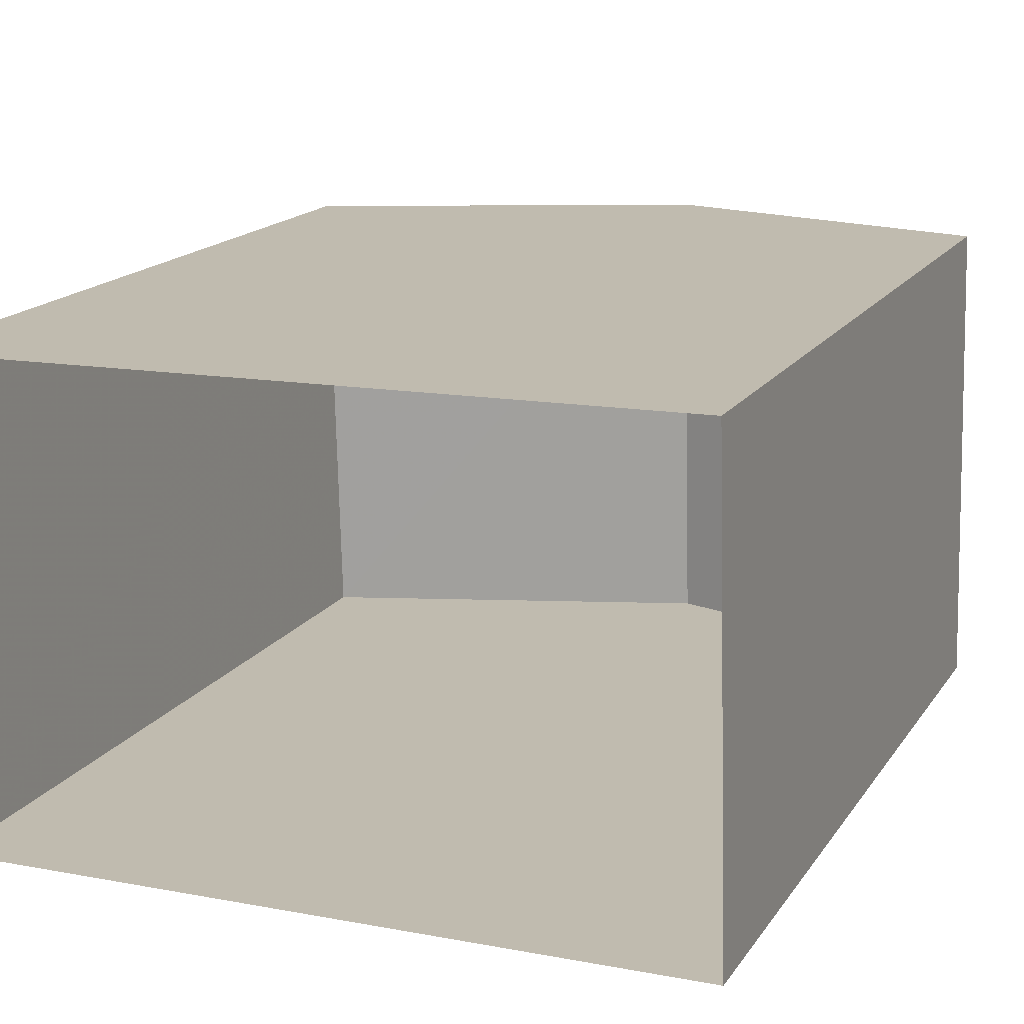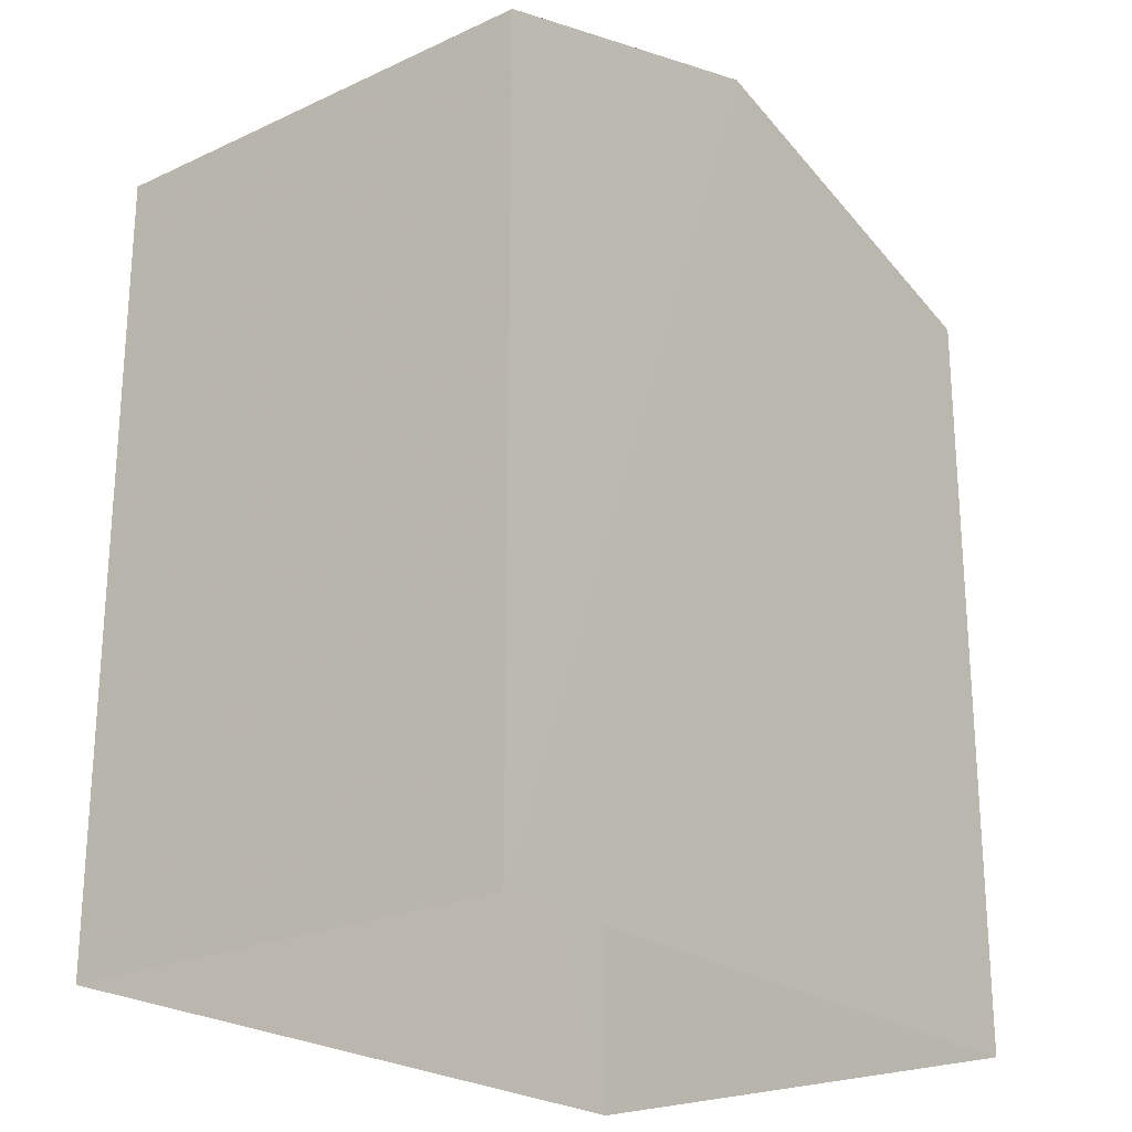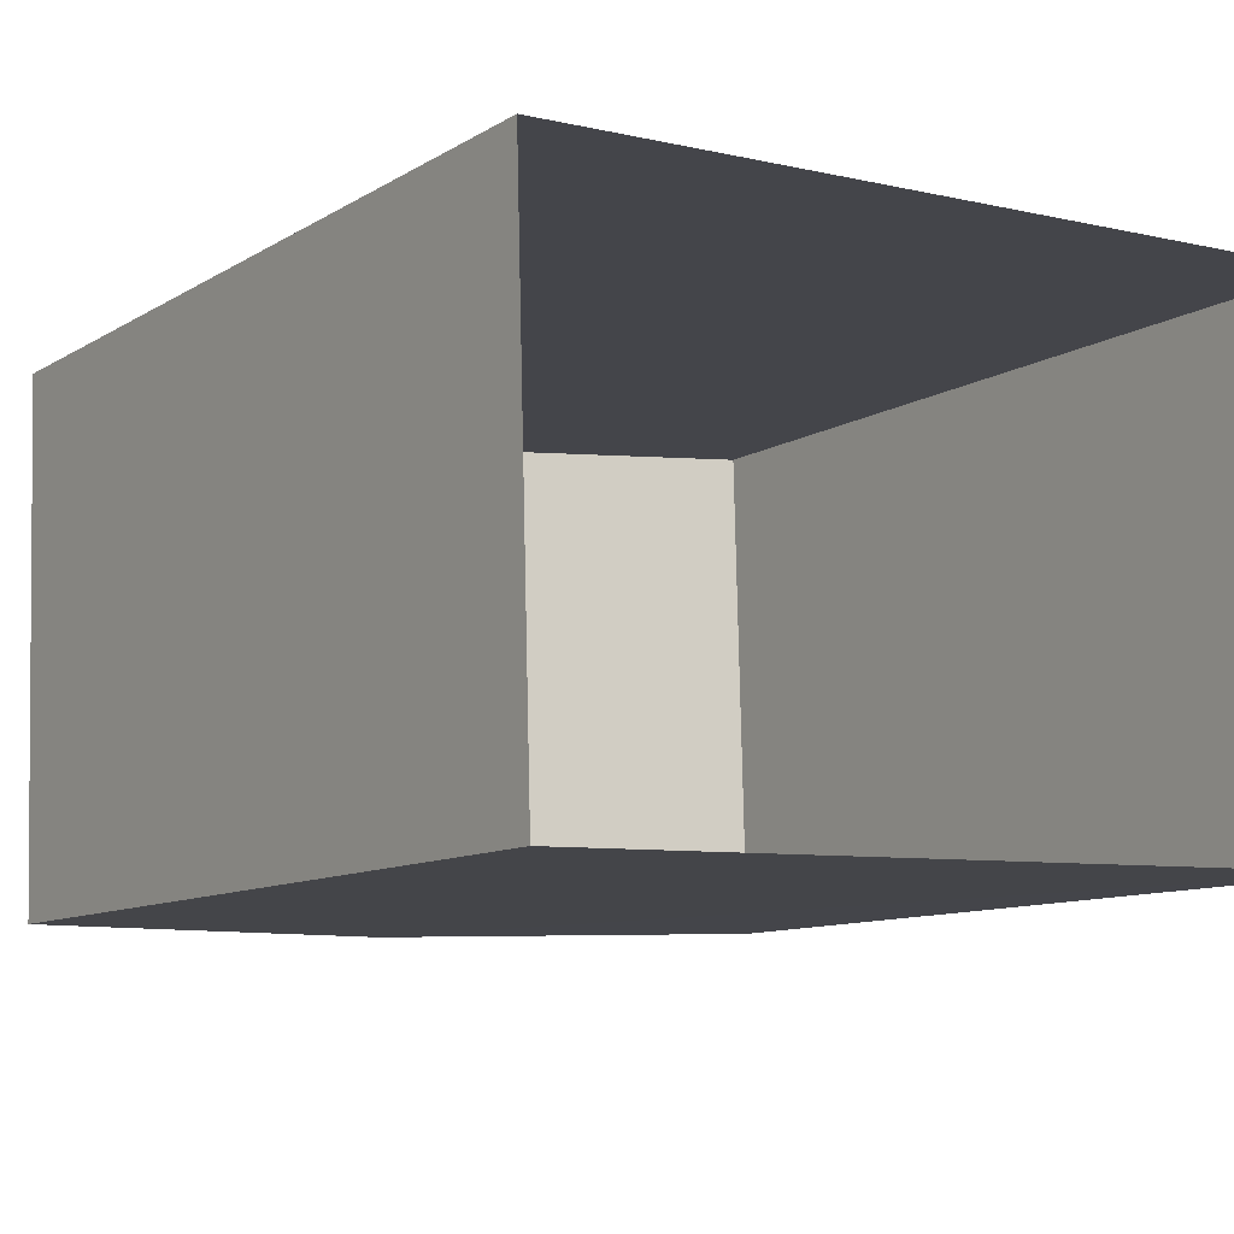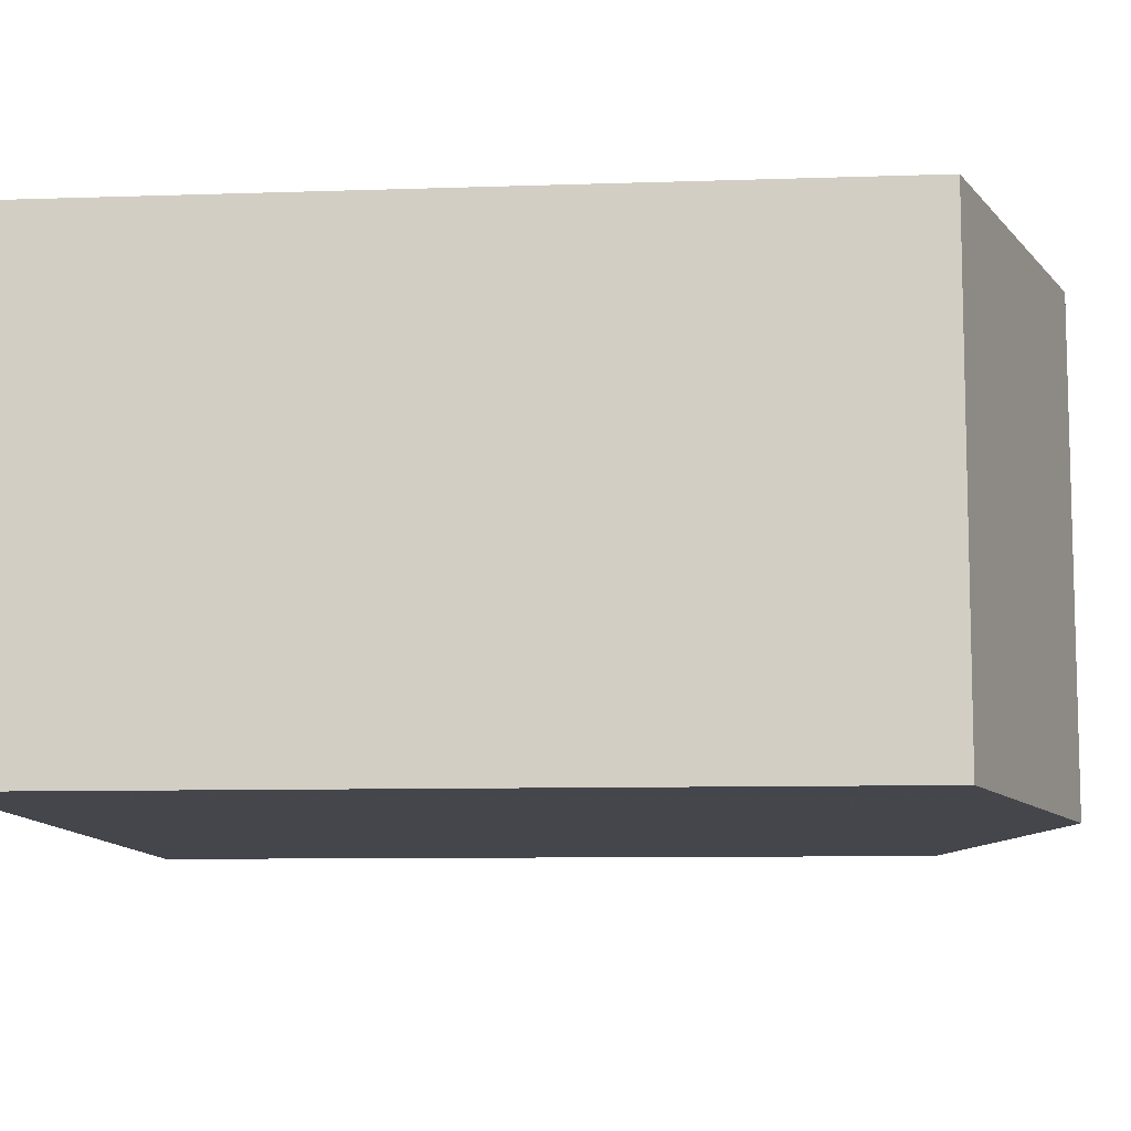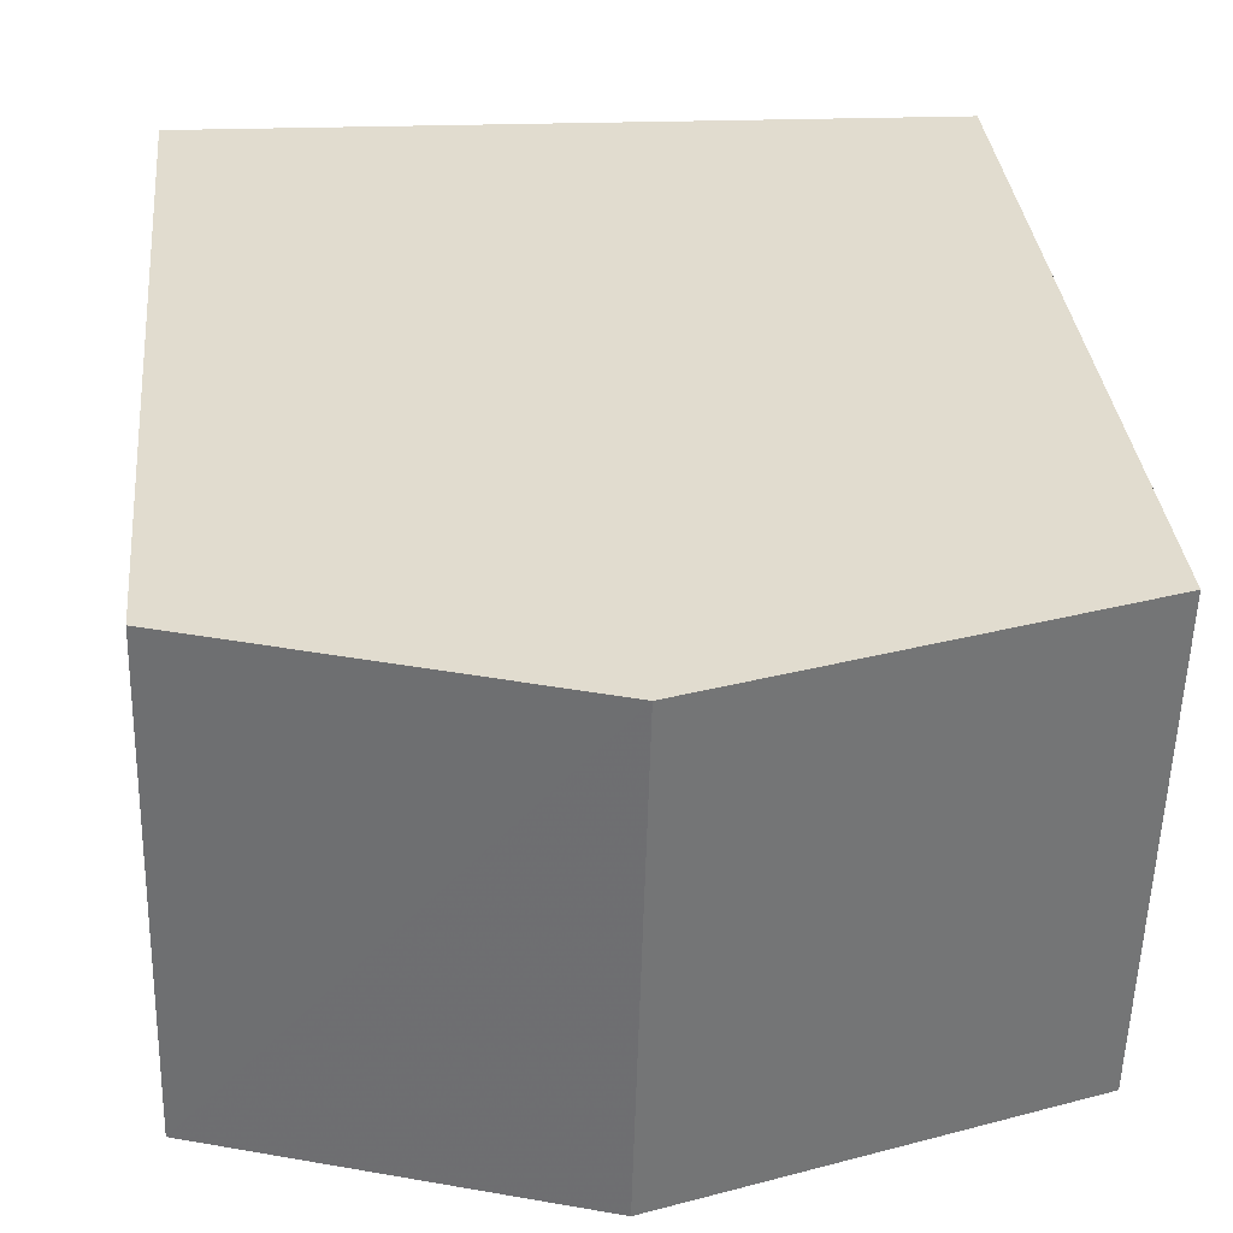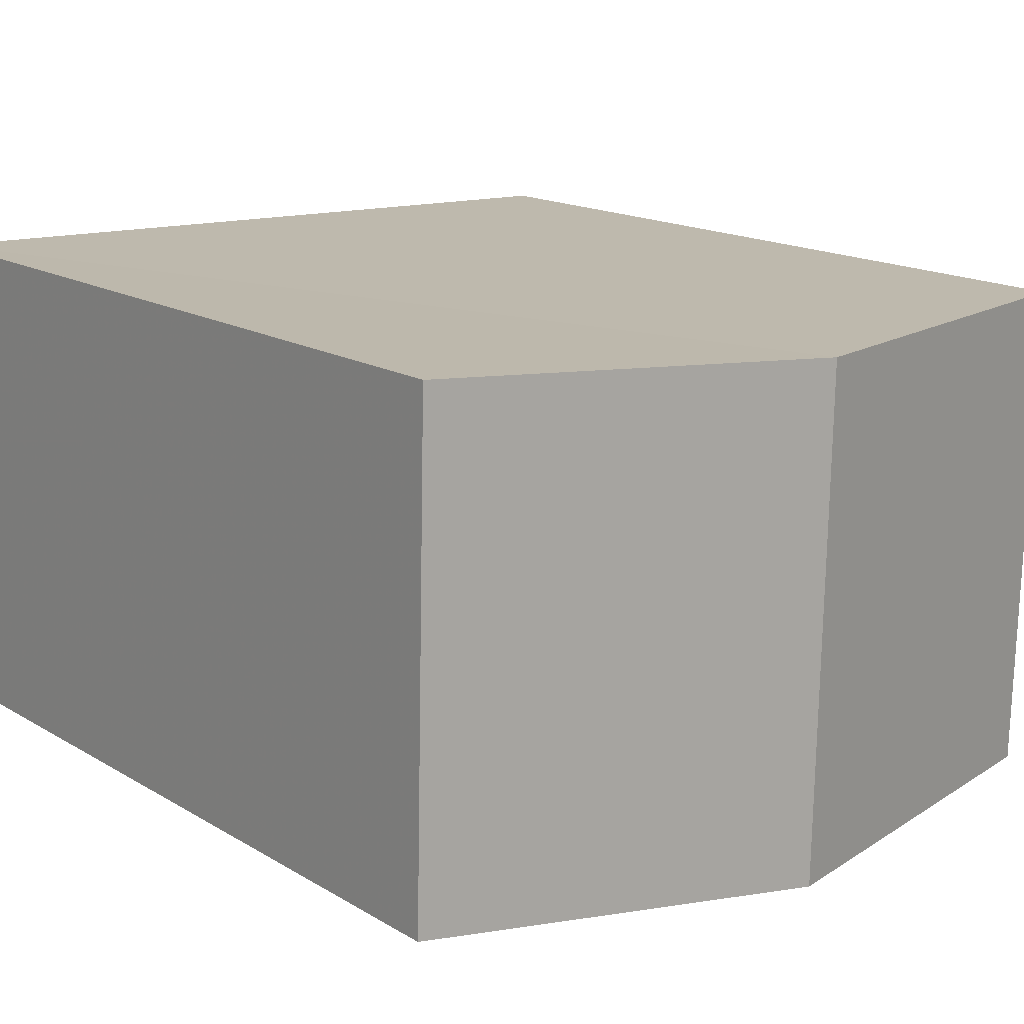
<metadata>
{"format":"obj","ext":"obj","renderer":"f3d","projection":"perspective","resolution":1024,"background":"white","views":[{"elev":17.0,"azim":-156.7,"up":"+Y"},{"elev":-23.0,"azim":-53.4,"up":"+Z"},{"elev":-10.1,"azim":146.2,"up":"+Y"},{"elev":-8.5,"azim":-84.6,"up":"+Y"},{"elev":34.1,"azim":-5.7,"up":"+Y"},{"elev":15.9,"azim":-39.0,"up":"+Y"}]}
</metadata>
<code>
v -3.724e+05 -1.041e+05 29.62
v -3.724e+05 -1.041e+05 29.62
v -3.724e+05 -1.041e+05 29.62
v -3.724e+05 -1.041e+05 29.62
v -3.724e+05 -1.041e+05 39.11
v -3.724e+05 -1.041e+05 39.11
v -3.724e+05 -1.041e+05 40.42
v -3.724e+05 -1.041e+05 40.42
v -3.724e+05 -1.041e+05 39.11
v -3.724e+05 -1.041e+05 39.11
f 1 2 3
f 1 4 2
f 5 6 7
f 8 5 7
f 7 9 8
f 7 10 9
f 9 3 8
f 3 2 8
f 2 5 8
f 6 4 7
f 4 1 7
f 1 10 7
f 9 1 3
f 9 10 1
f 6 2 4
f 6 5 2

</code>
